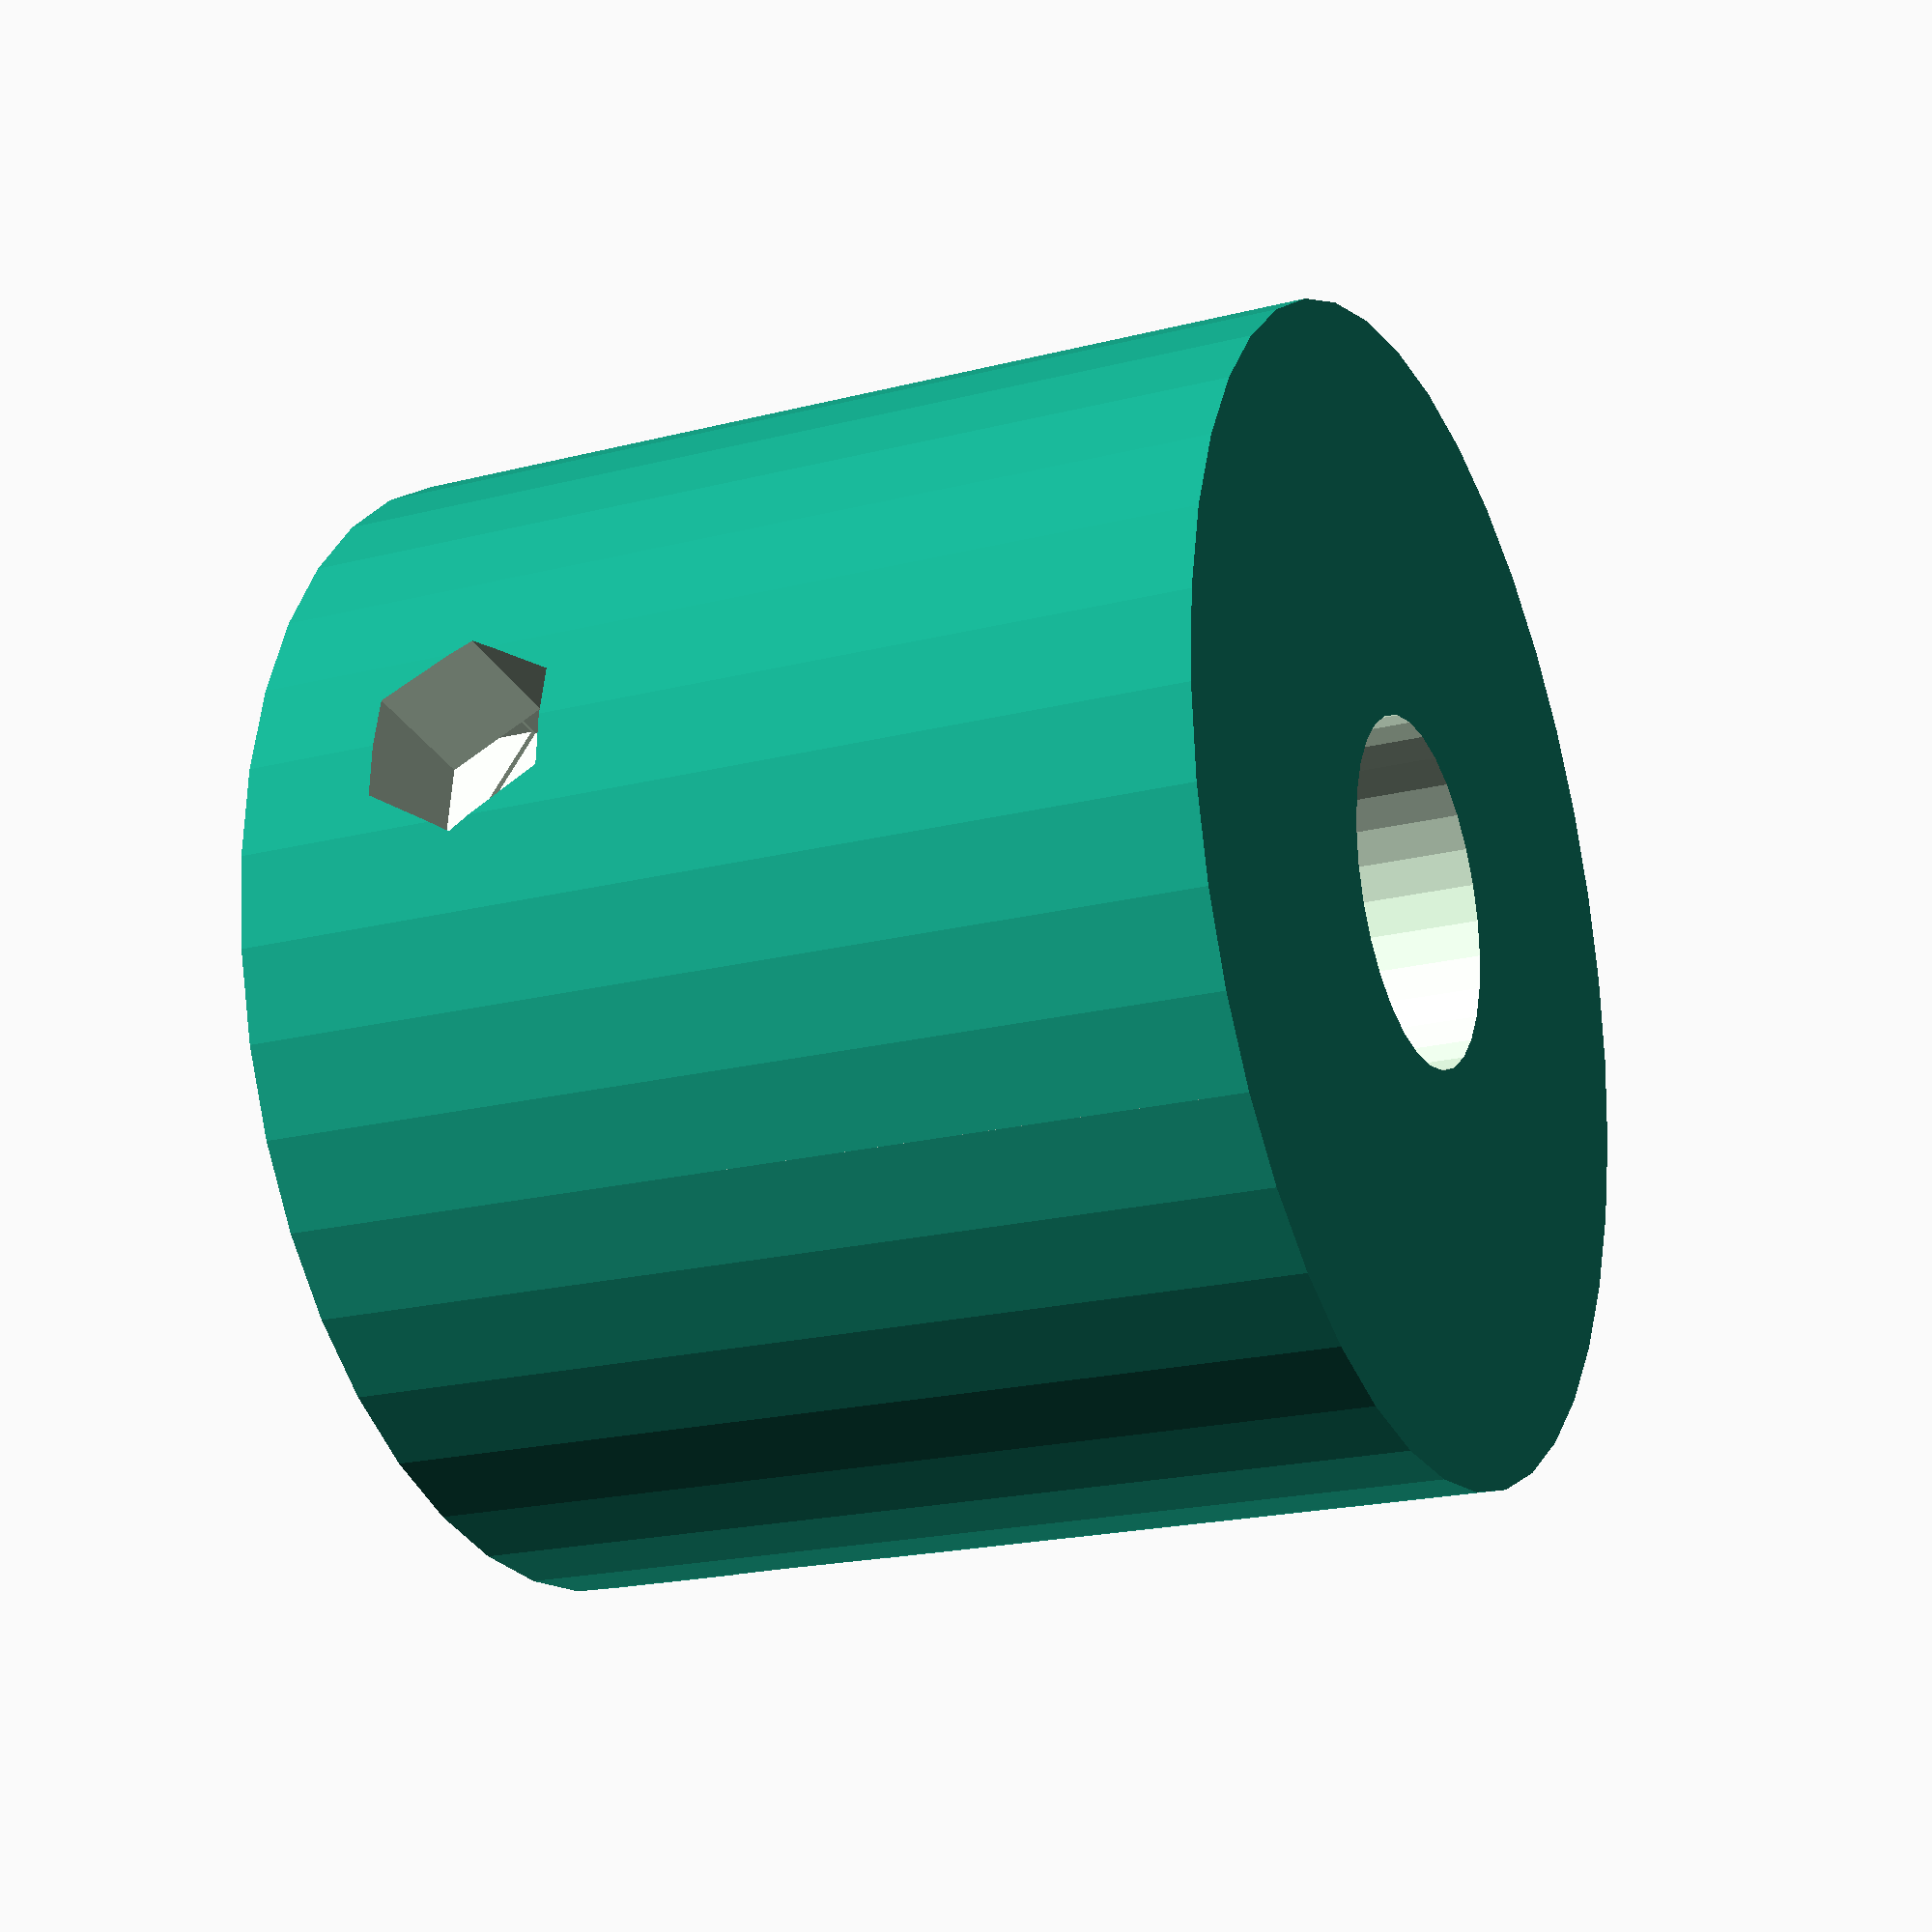
<openscad>
/* Derived by Carlosgs from:
 * http://www.thingiverse.com/thing:12789
 * An extruder gear set for the TechZone Huxley,
 *  featuring Herringbone teeth.
 * You will have to recalibrate your E_STEPS_PER_MM in
 *  your firmware (ratio changing from original techzone
 *  lasercut gears).
 * This use 2 modules from the MCAD library that you can
 *  get from https://github.com/elmom/MCAD.
 * 
 * Part - the motor gear mount hub with set screw hole -
 *  derived from http://www.thingiverse.com/thing:3104
 *  (thanks GilesBathgate) which is under GPL CC license.
 *
 * Copyright (C) 2011  Guy 'DeuxVis' P.
 *
 * August 2013 added 2 extra setscrews to ensure centered usage.
 * by Harry Binnema. 
 *
 * This program is free software; you can redistribute it and/or
 * modify it under the terms of the GNU General Public License
 * as published by the Free Software Foundation; either version 2
 * of the License, or (at your option) any later version.
 * 
 * This program is distributed in the hope that it will be useful,
 * but WITHOUT ANY WARRANTY; without even the implied warranty of
 * MERCHANTABILITY or FITNESS FOR A PARTICULAR PURPOSE.  See the
 * GNU General Public License for more details.

 * You should have received a copy of the GNU General Public License
 * along with this program; if not, write to the Free Software
 * Foundation, Inc., 51 Franklin Street, Fifth Floor, Boston, MA  02110-1301, USA.
 * -- 
 *     DeuxVis - device@ymail.com */

include <MCAD/materials.scad>
include <MCAD/teardrop.scad>
include <MCAD/involute_gears.scad>

motor_shaft_diameter=5.4;
BigGear_N_Teeth = 21; // 24

nholes = 9; // 7
holes_diam = 6;
hole_distance_from_center = 13.5-4.5+holes_diam/2;

/* Herringbone gear module, adapted from MCAD/involute_gears */
module herringbone_gear( teeth=12, circles=0, shaft=5 ) {
  twist=200;
  height=10;
  pressure_angle=30;

  gear(
    number_of_teeth=teeth,
    circular_pitch=320,
		pressure_angle=pressure_angle,
		clearance = 0.2,
		gear_thickness = height/2,
		rim_thickness = height/2,
		rim_width = 1,
		hub_thickness = height/2,
		hub_diameter=1,
		bore_diameter=shaft,
		circles=circles,
		twist=twist/teeth
  );

	mirror( [0,0,1] )
	  gear(
      number_of_teeth=teeth,
		  circular_pitch=320,
		  pressure_angle=pressure_angle,
		  clearance = 0.2,
		  gear_thickness = height/2,
		  rim_thickness = height/2,
		  rim_width = 1,
		  hub_thickness = height/2,
		  hub_diameter=1,
		  bore_diameter=shaft,
		  circles=circles,
		  twist=twist/teeth
    );
}

module cyclone_motor_gear(with_extra_parts=false, exploded=false) {
// Motor gear
union() difference() {	 
  union() {

    //gear
    herringbone_gear( teeth=BigGear_N_Teeth );

    translate( [0, 0, 12] ) mirror( [0, 0, 1] ) difference() {
      //shaft
      cylinder( r=9, h=15, $fn=40 );
	//adapted to include 3 captive nuts for symmetrical positioning
	//adpted bij HJ Binnema on August 26 2013.
	for (i= [0:2]){
		rotate([0,0,i*120]){
      //captive nut and grub holes
      translate( [0, 20, 3.5] ) rotate( [90, 0, 0] ) union() {
        //enterance
        translate( [0, -3, 14.5] ) cube( [6, 6, 2.6], center=true );
        //nut
        translate( [0, 0, 13.3] ) rotate( [0, 0, 30] )
          cylinder( r=6/2+0.5, h=2.6, $fn=6 );
        //grub hole
        translate( [0, 0, 9] ) cylinder( r=3.2/2, h=10, $fn=6 );
      }}}
    }
  }

  //holes to save plastic
  for(i=[0:nholes-1])
    rotate( [0, 0, i*360/(nholes)+45], $fn=20 )
      translate( [hole_distance_from_center, 0] )
        cylinder( r=holes_diam/2, h=11, center=true, $fn=30 );

  //shaft hole
  translate( [0, 0, -6] ) cylinder( r=motor_shaft_diameter/2, h=20, $fn=30 );
}


  if(with_extra_parts) {
    if(exploded)
      cyclone_motor_gear_extras(exploded_distance=20);
    else
      cyclone_motor_gear_extras(exploded_distance=0);
  }
}

module cyclone_motor_gear_extras(exploded_distance=0) {
  // --- M3 x 8mm grub screw to attach Gear to motor shaft ---
  translate([0,2.5+8+exploded_distance,12-3.5]) rotate([90, 0, 0]) color(Steel) cylinder(r=1.5, h=8, $fn=30);
}

cyclone_motor_gear();

</openscad>
<views>
elev=20.5 azim=82.0 roll=114.9 proj=p view=wireframe
</views>
